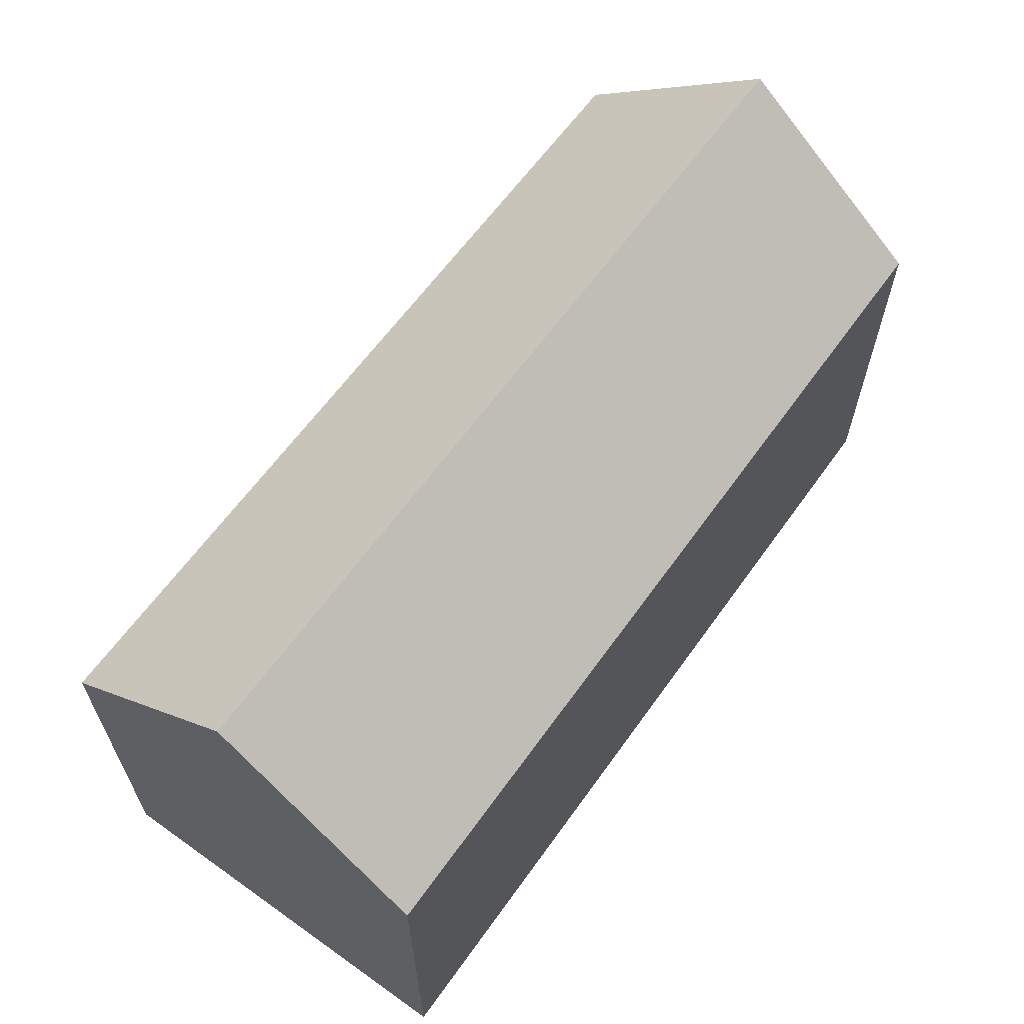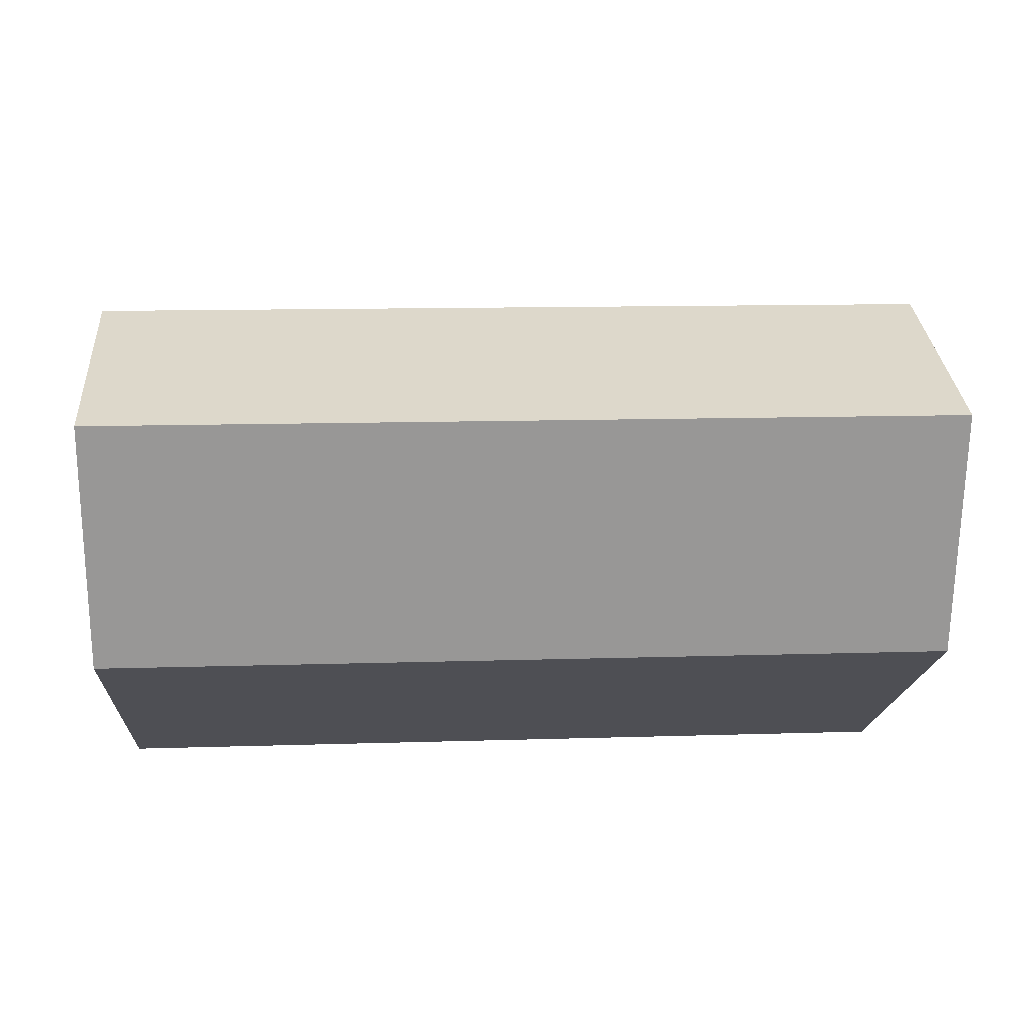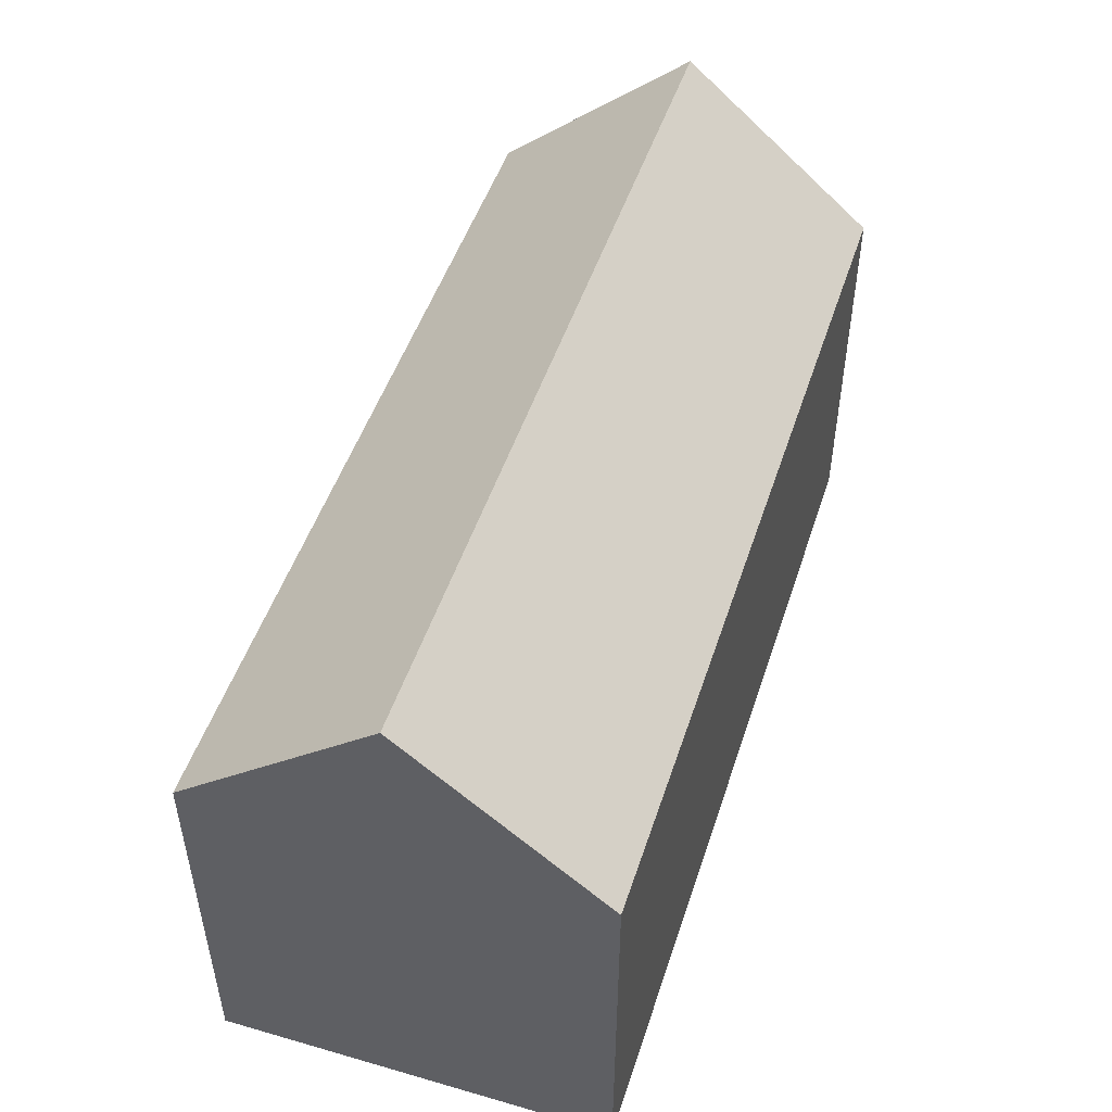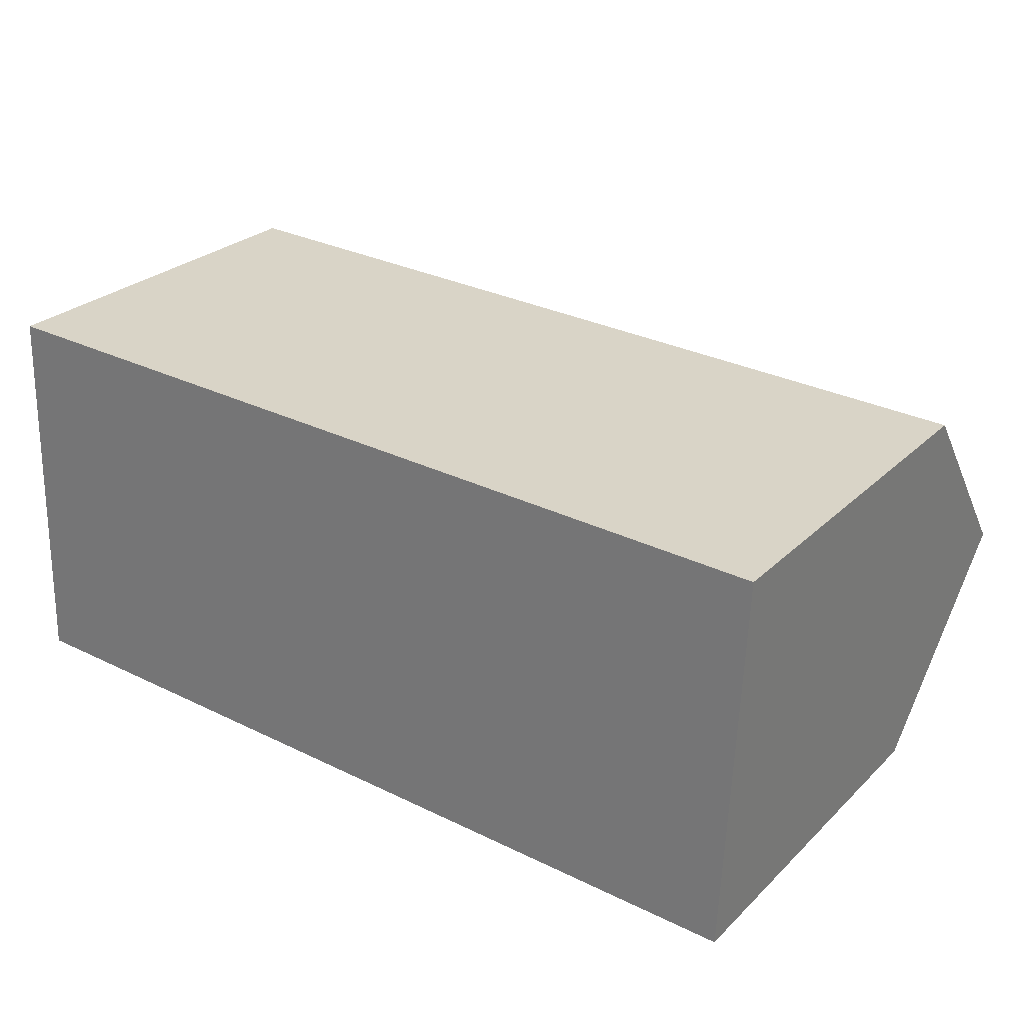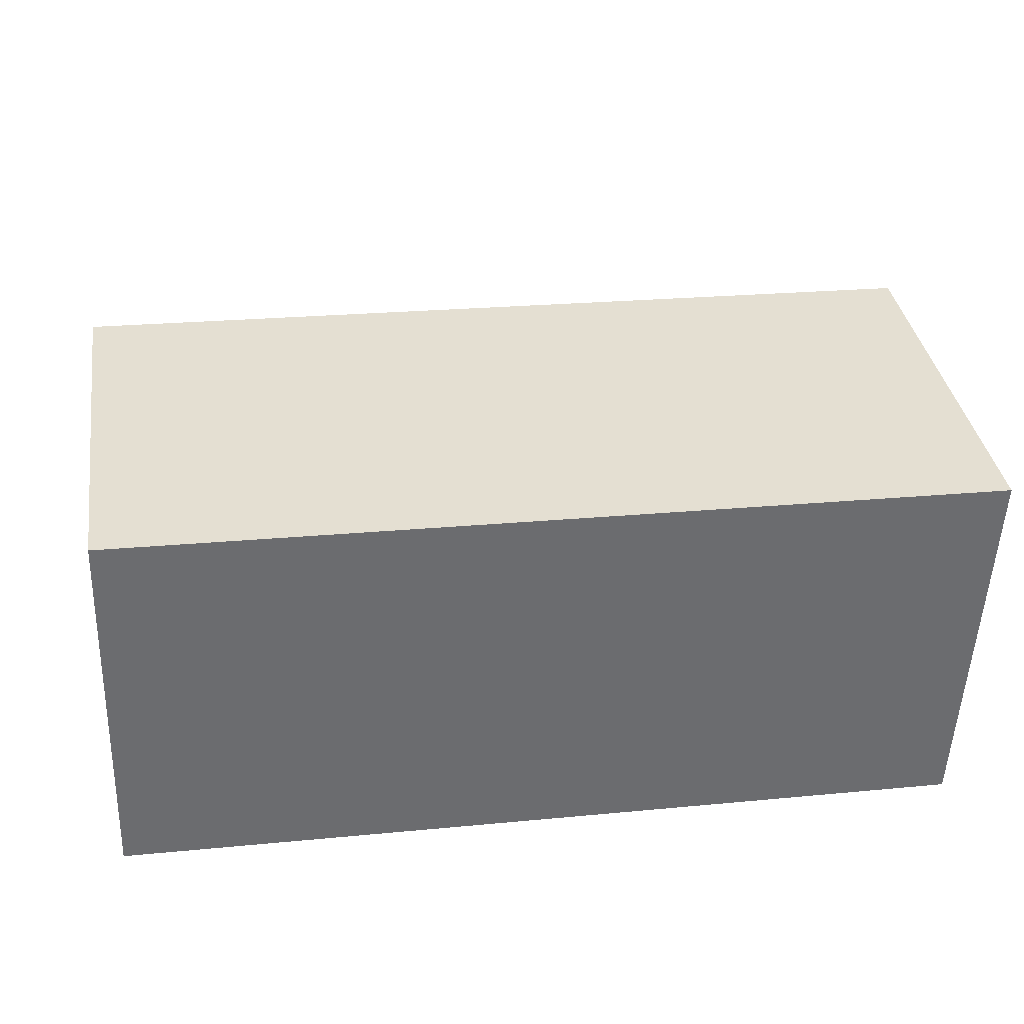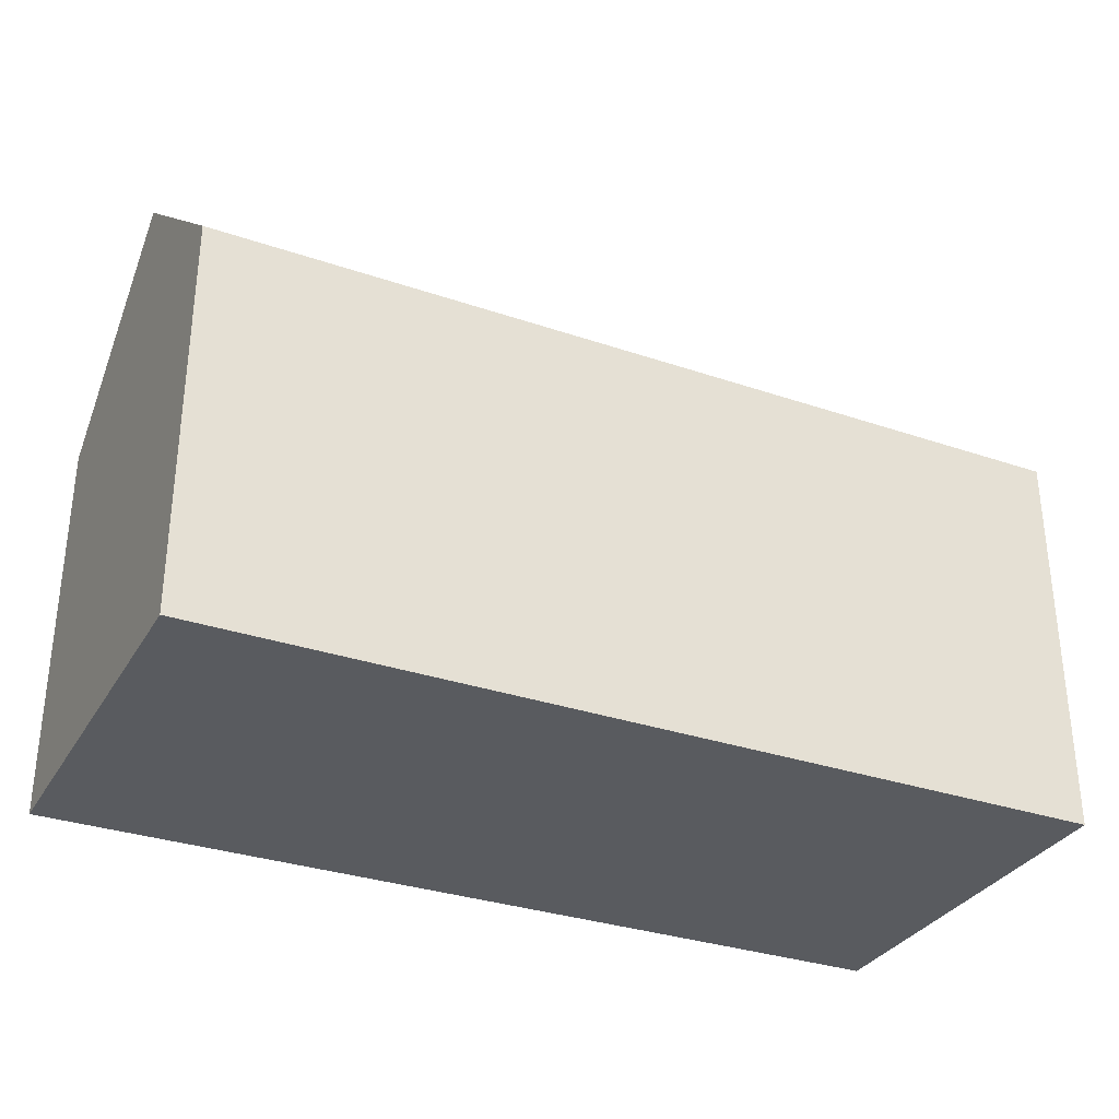
<metadata>
{"format":"obj","ext":"obj","renderer":"f3d","projection":"perspective","resolution":1024,"background":"white","views":[{"elev":62.9,"azim":-52.3,"up":"+Y"},{"elev":-18.6,"azim":176.5,"up":"+Z"},{"elev":49.6,"azim":110.1,"up":"+Y"},{"elev":27.0,"azim":35.0,"up":"+Z"},{"elev":36.7,"azim":-9.0,"up":"+Z"},{"elev":-32.1,"azim":156.6,"up":"+Y"}]}
</metadata>
<code>
v  0.183 14.89 5.239
v  23.72 10.73 9.241
v  23.51 14.89 4.371
v  23.74 10.42 9.606
v  0.366 10.42 10.47
v  0.353 10.73 10.11
v  23.28 10.42 -0.861
v  0 10.42 6.378e-16
v  23.28 5.272e-17 -0.861
v  0 0 0
v  0.353 -6.191e-16 10.11
v  0.366 -6.414e-16 10.47
v  0.183 -3.208e-16 5.239
v  23.74 -5.882e-16 9.606
v  23.72 -5.658e-16 9.241
v  23.51 -2.676e-16 4.371
g defaultobject
f 1 2 3
f 2 1 4
f 4 1 5
f 5 1 6
f 7 1 3
f 1 7 8
f 9 8 7
f 8 9 10
f 10 1 8
f 1 10 6
f 6 10 5
f 5 10 11
f 5 11 12
f 11 10 13
f 12 4 5
f 4 12 14
f 2 7 3
f 7 2 4
f 7 4 14
f 7 14 9
f 9 14 15
f 9 15 16
f 11 14 12
f 14 11 13
f 14 13 10
f 14 10 15
f 15 10 9
f 15 9 16

</code>
